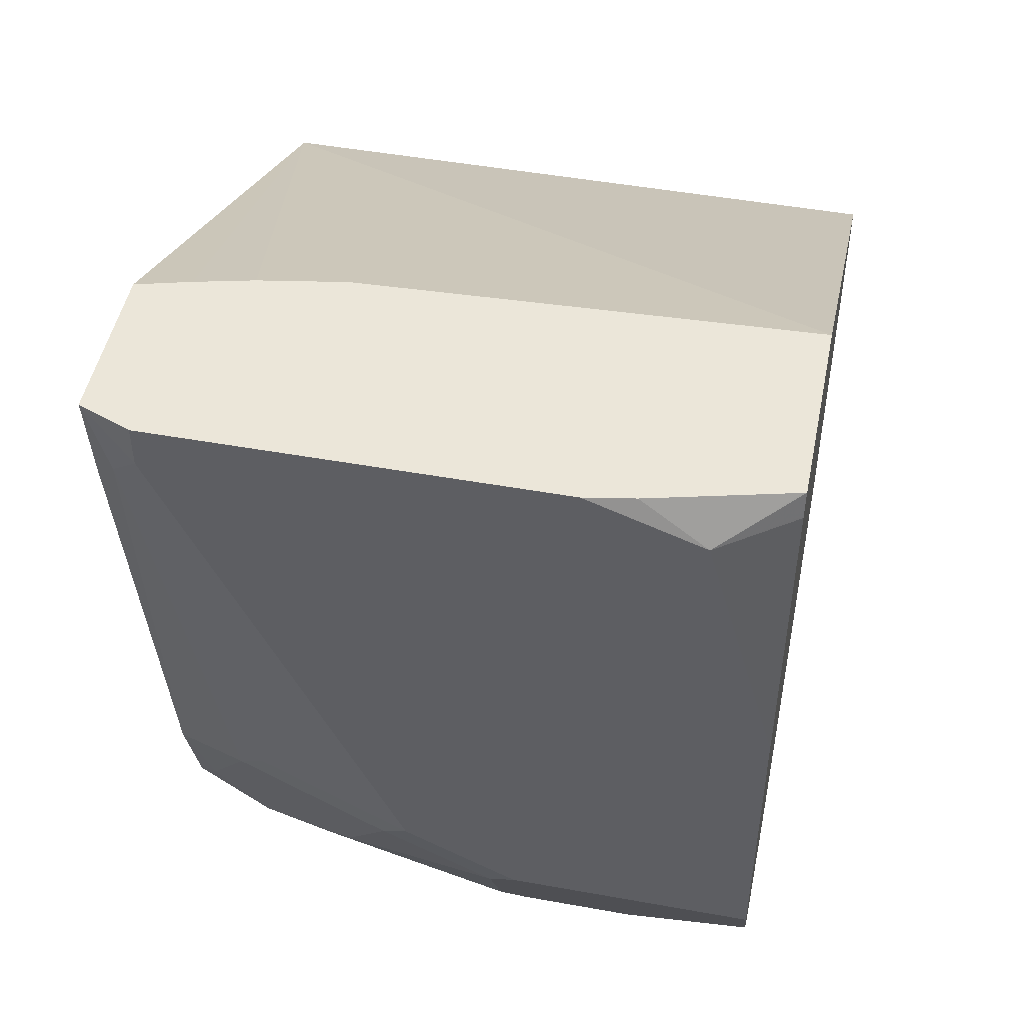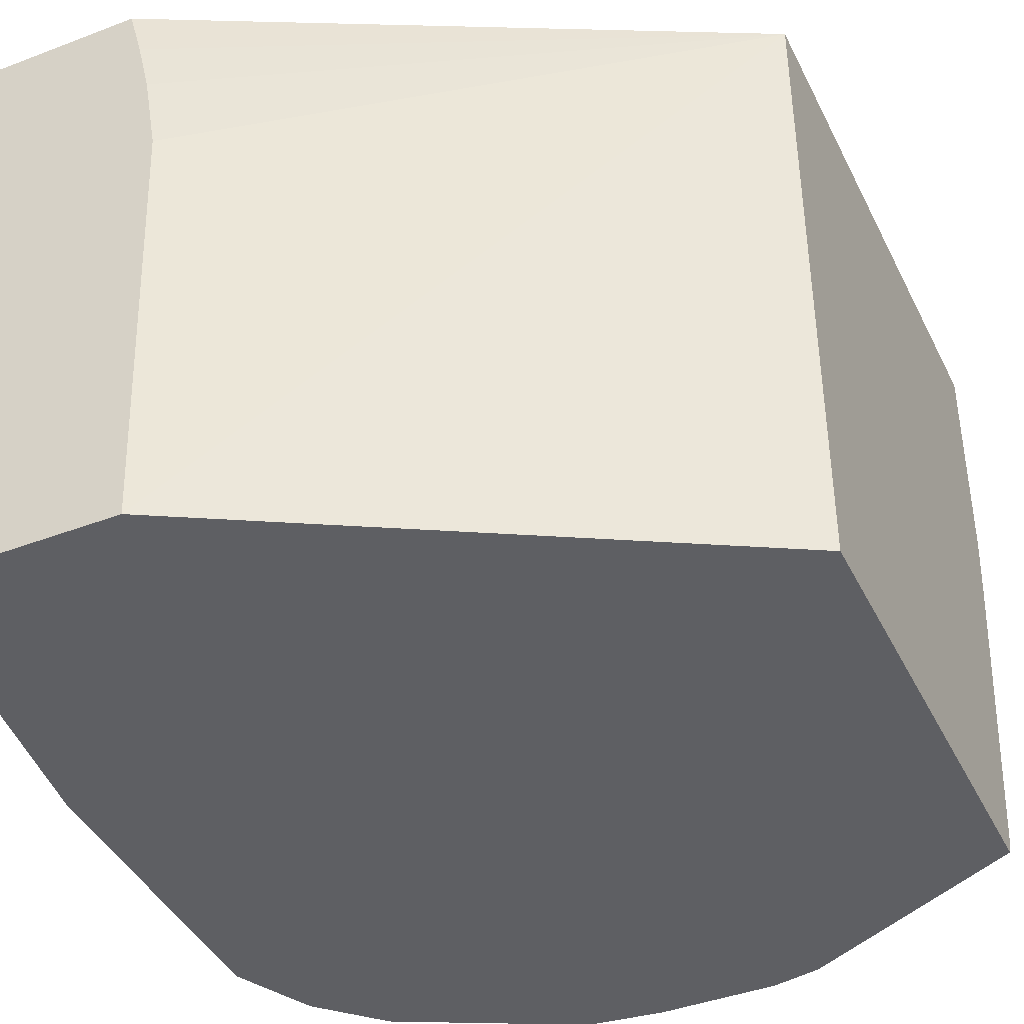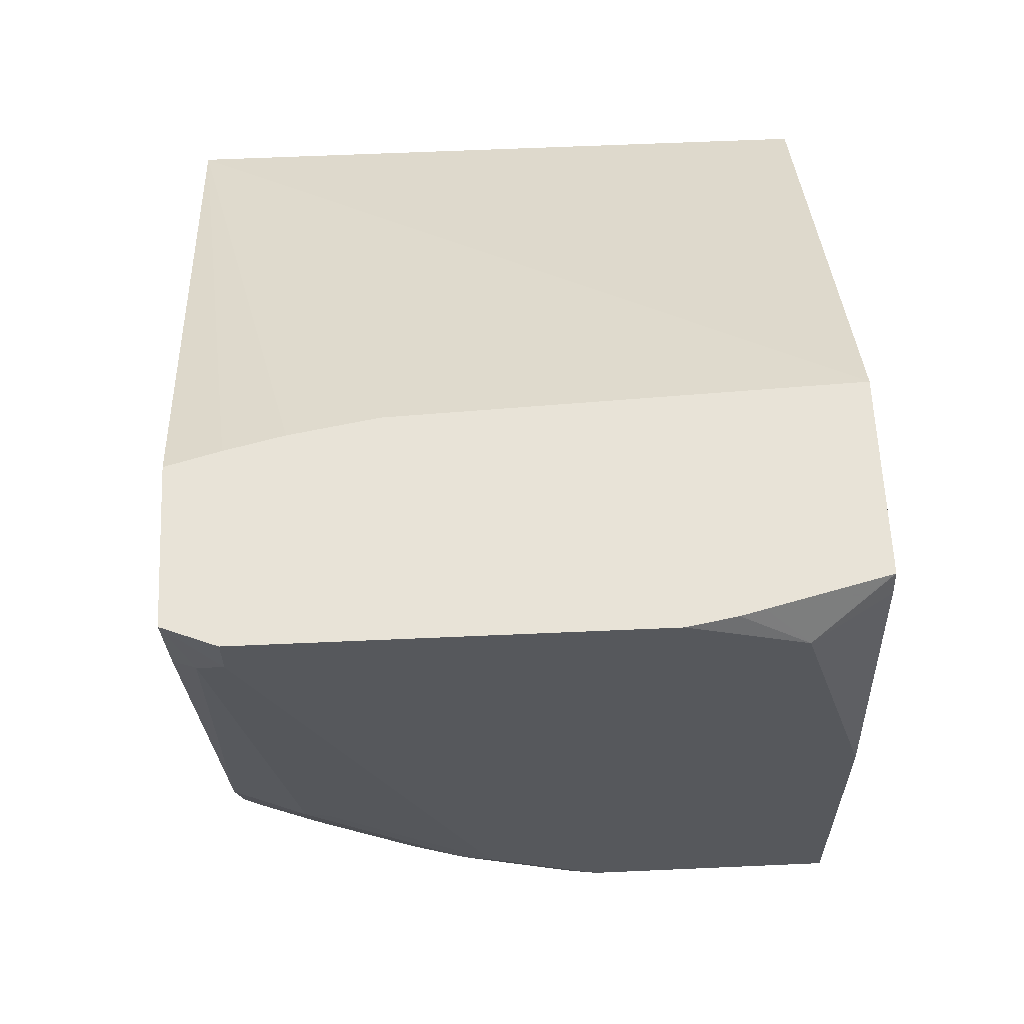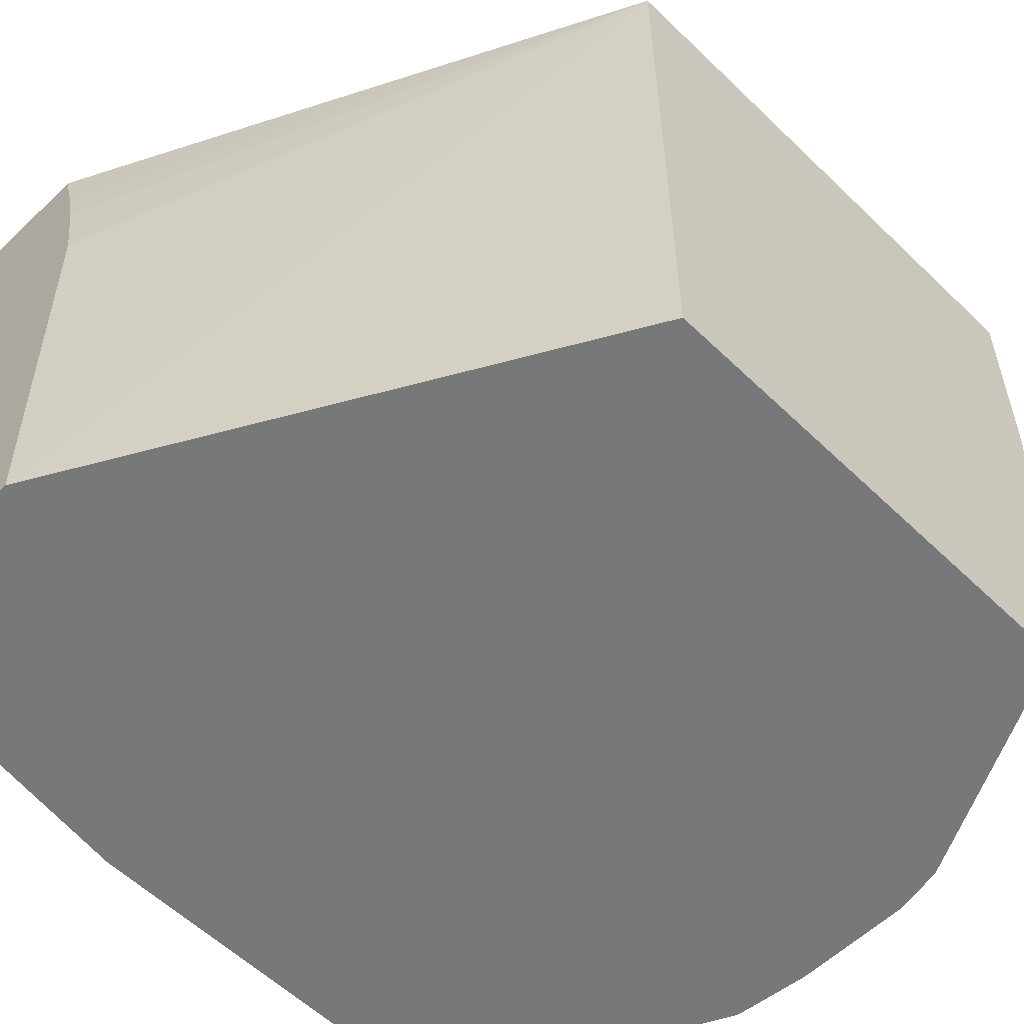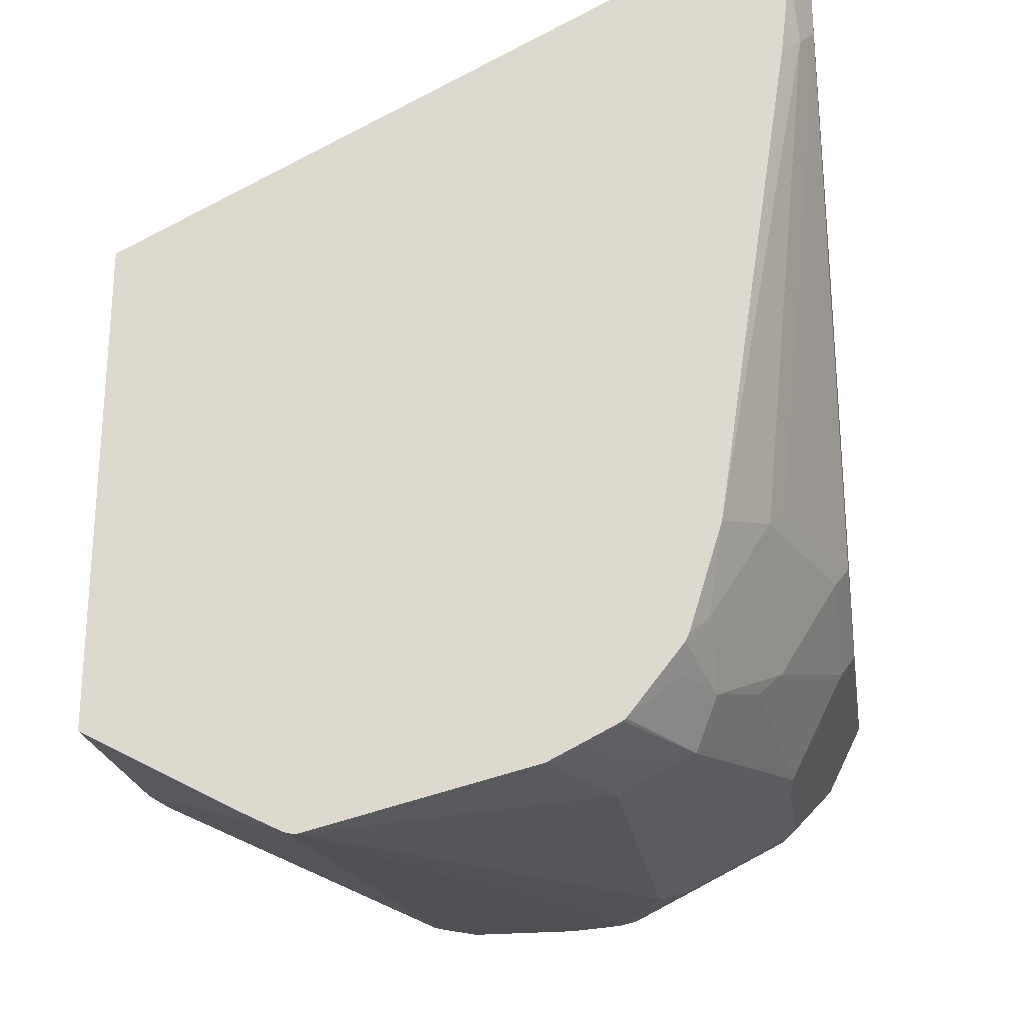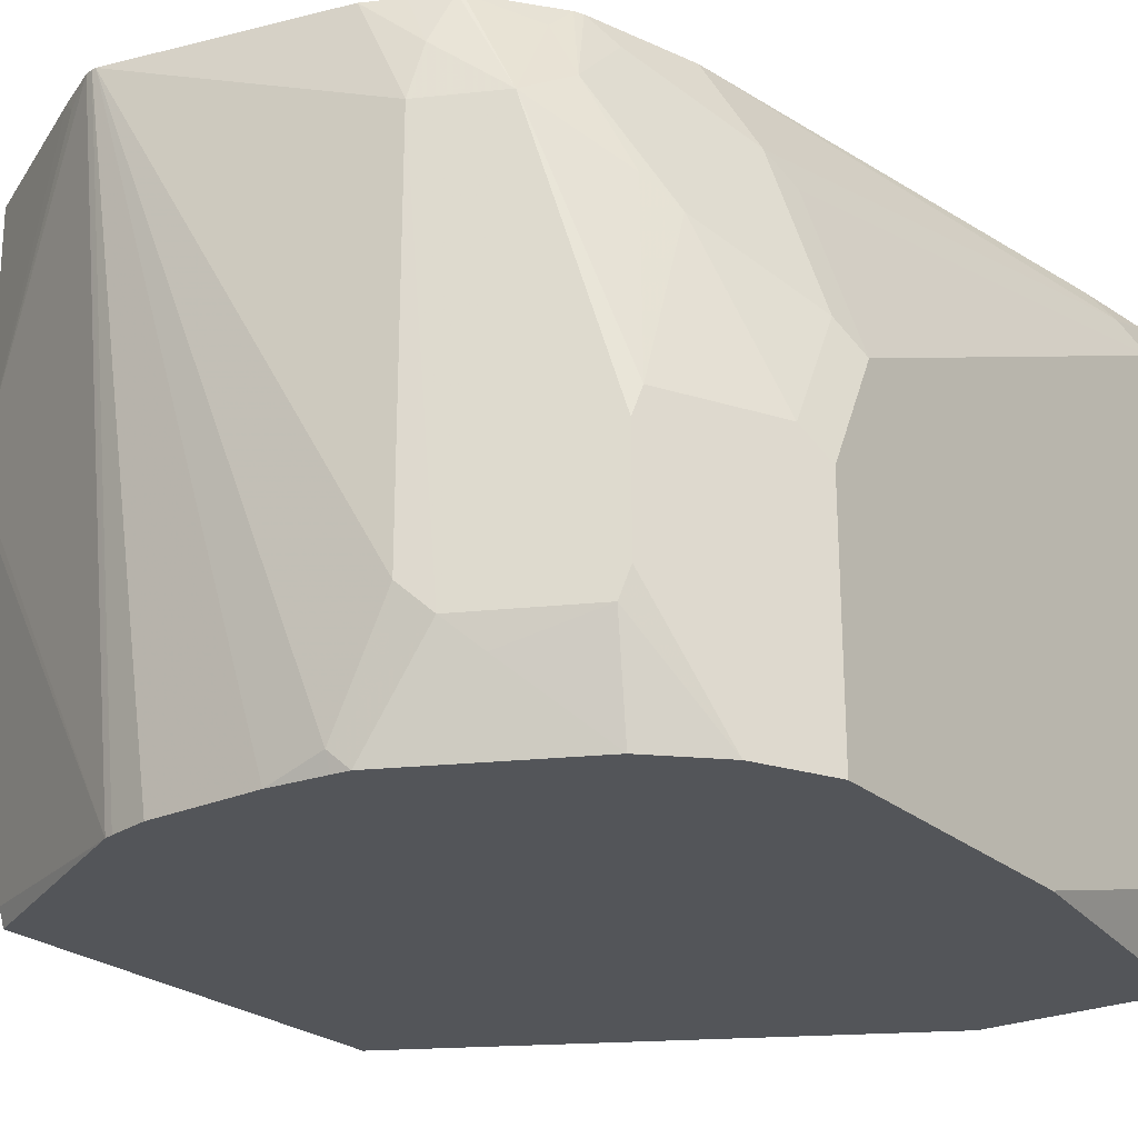
<metadata>
{"format":"obj","ext":"obj","renderer":"f3d","projection":"perspective","resolution":1024,"background":"white","views":[{"elev":48.4,"azim":101.4,"up":"+Y"},{"elev":-41.8,"azim":-155.3,"up":"+Z"},{"elev":61.5,"azim":87.4,"up":"+Y"},{"elev":-57.4,"azim":-135.0,"up":"+Z"},{"elev":-23.7,"azim":9.1,"up":"+Y"},{"elev":-24.5,"azim":36.2,"up":"+Z"}]}
</metadata>
<code>
v 0.3532 -0.08832 -0.6233
v 0.3532 -0.08832 -0.4779
v 0.3532 -0.1039 -0.6648
v 0.3501 -0.08832 -0.6409
v 0.3456 -0.08832 -0.4588
v 0.3532 -0.1039 -0.4779
v 0.3397 -0.09759 -0.6919
v 0.3395 -0.09686 -0.6919
v 0.3373 -0.08832 -0.6919
v 0.3376 -0.08832 -0.6908
v 0.3402 -0.08832 -0.6804
v 0.3418 -0.08832 -0.6742
v 0.348 -0.08832 -0.6494
v 0.3532 -0.2015 -0.6919
v 0.3455 -0.08832 -0.4586
v 0.348 -0.1143 -0.4675
v 0.3324 -0.2908 -0.4986
v 0.3532 -0.2908 -0.561
v 0.2659 -0.08832 -0.6919
v 0.3532 -0.3116 -0.6919
v 0.288 -0.08832 -0.4586
v 0.3413 -0.1232 -0.4586
v 0.3122 -0.3116 -0.4586
v 0.3272 -0.3012 -0.4882
v 0.348 -0.3012 -0.5506
v 0.3532 -0.3116 -0.6025
v 0.2725 -0.08832 -0.5297
v 0.08912 -0.187 -0.6919
v 0.08912 -0.187 -0.4586
v 0.3463 -0.3255 -0.6919
v 0.2828 -0.08832 -0.4779
v 0.2998 -0.3517 -0.4586
v 0.3064 -0.3428 -0.4675
v 0.3272 -0.3428 -0.5298
v 0.348 -0.322 -0.5921
v 0.3463 -0.3255 -0.6025
v 0.2778 -0.08832 -0.4986
v 0.08912 -0.3509 -0.6919
v 0.08912 -0.3749 -0.4586
v 0.3324 -0.3532 -0.644
v 0.3393 -0.3393 -0.6919
v 0.2983 -0.3547 -0.4586
v 0.3064 -0.3636 -0.4882
v 0.3194 -0.3532 -0.5194
v 0.3272 -0.3636 -0.5921
v 0.3324 -0.3532 -0.6025
v 0.1558 -0.3843 -0.6919
v 0.08912 -0.3532 -0.6856
v 0.08912 -0.374 -0.5402
v 0.147 -0.4059 -0.4586
v 0.3255 -0.367 -0.644
v 0.3186 -0.3601 -0.6919
v 0.322 -0.3687 -0.6544
v 0.296 -0.3636 -0.4675
v 0.278 -0.3804 -0.4586
v 0.2978 -0.3809 -0.4986
v 0.3255 -0.367 -0.6025
v 0.164 -0.3884 -0.6919
v 0.1692 -0.391 -0.6919
v 0.08912 -0.371 -0.567
v 0.08912 -0.3717 -0.561
v 0.1632 -0.414 -0.4586
v 0.1524 -0.4086 -0.464
v 0.1524 -0.4086 -0.4586
v 0.2978 -0.3809 -0.644
v 0.2908 -0.3818 -0.6648
v 0.2556 -0.3916 -0.6919
v 0.2805 -0.3895 -0.6544
v 0.2768 -0.3814 -0.4586
v 0.2727 -0.3895 -0.4779
v 0.2701 -0.3947 -0.4986
v 0.1725 -0.3918 -0.6919
v 0.1662 -0.4148 -0.4586
v 0.2493 -0.3947 -0.6856
v 0.2493 -0.3924 -0.6919
v 0.2701 -0.3947 -0.644
v 0.2639 -0.3879 -0.4586
v 0.251 -0.3943 -0.4586
v 0.1678 -0.4148 -0.4586
v 0.187 -0.3947 -0.6919
v 0.2285 -0.3947 -0.6919
f 41 51 53
f 38 47 48
f 39 49 50
f 34 45 35
f 40 46 45
f 40 45 51
f 35 45 36
f 36 45 46
f 43 56 44
f 42 54 43
f 42 55 54
f 43 54 56
f 44 56 45
f 45 57 51
f 34 44 45
f 45 56 57
f 41 53 52
f 34 43 44
f 28 38 48
f 32 43 33
f 25 33 34
f 47 58 48
f 25 34 35
f 26 35 36
f 27 29 37
f 28 48 60
f 28 60 61
f 33 43 34
f 28 61 49
f 28 39 29
f 29 31 37
f 30 36 46
f 30 46 40
f 30 40 51
f 30 51 41
f 32 42 43
f 28 49 39
f 48 58 59
f 71 78 79
f 49 61 62
f 66 68 67
f 67 68 74
f 67 74 75
f 68 71 76
f 68 76 74
f 69 77 70
f 70 77 78
f 62 72 73
f 70 78 71
f 72 80 73
f 73 80 81
f 73 81 79
f 74 81 75
f 74 76 79
f 74 79 81
f 24 33 25
f 71 79 76
f 62 64 63
f 59 61 60
f 59 62 61
f 49 62 63
f 49 63 50
f 50 63 64
f 51 57 56
f 51 56 65
f 51 65 68
f 51 68 53
f 52 53 66
f 52 66 67
f 53 68 66
f 54 55 56
f 55 69 56
f 56 69 70
f 56 70 71
f 56 71 68
f 56 68 65
f 59 72 62
f 48 59 60
f 23 33 24
f 15 22 16
f 21 31 29
f 2 5 6
f 3 7 8
f 3 8 9
f 3 9 10
f 3 10 11
f 3 11 12
f 3 12 13
f 1 5 2
f 3 13 4
f 5 15 16
f 5 16 6
f 6 16 24
f 6 24 17
f 6 17 18
f 7 14 20
f 7 20 30
f 3 14 7
f 7 30 41
f 1 15 5
f 1 31 21
f 23 32 33
f 1 2 6
f 1 6 18
f 1 18 26
f 1 26 20
f 1 20 14
f 1 14 3
f 1 21 15
f 1 3 4
f 1 13 12
f 1 12 11
f 1 11 10
f 1 10 9
f 1 9 19
f 1 19 27
f 1 37 31
f 1 4 13
f 7 41 52
f 1 27 37
f 7 67 75
f 15 77 69
f 15 69 55
f 15 55 42
f 15 42 32
f 15 32 23
f 15 23 22
f 16 22 23
f 15 78 77
f 17 24 25
f 18 25 35
f 18 35 26
f 19 28 29
f 19 29 27
f 20 26 36
f 7 52 67
f 20 36 30
f 17 25 18
f 15 79 78
f 16 23 24
f 15 62 73
f 7 81 80
f 15 73 79
f 7 80 72
f 7 72 59
f 7 59 58
f 7 58 47
f 7 75 81
f 7 38 28
f 7 28 19
f 7 47 38
f 7 19 9
f 7 9 8
f 15 21 29
f 15 29 39
f 15 39 50
f 15 64 62
f 15 50 64

</code>
